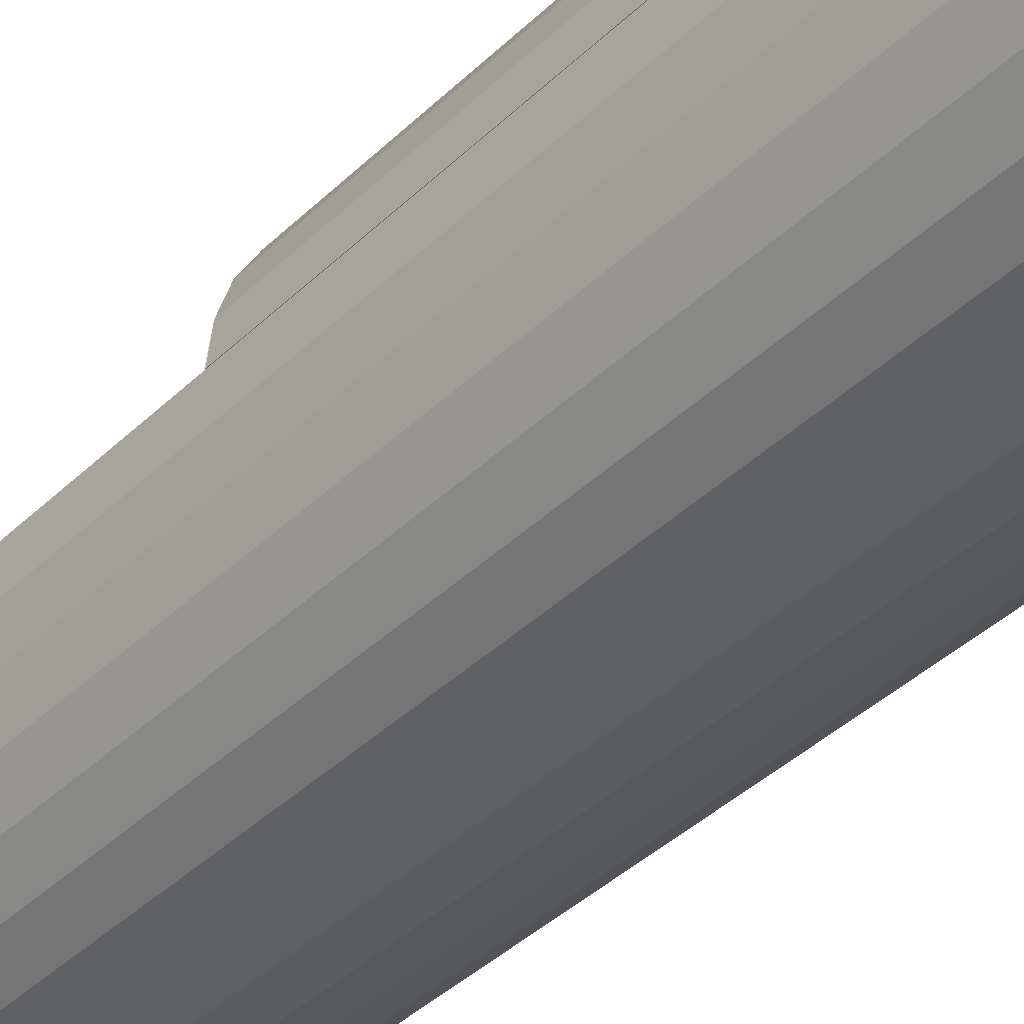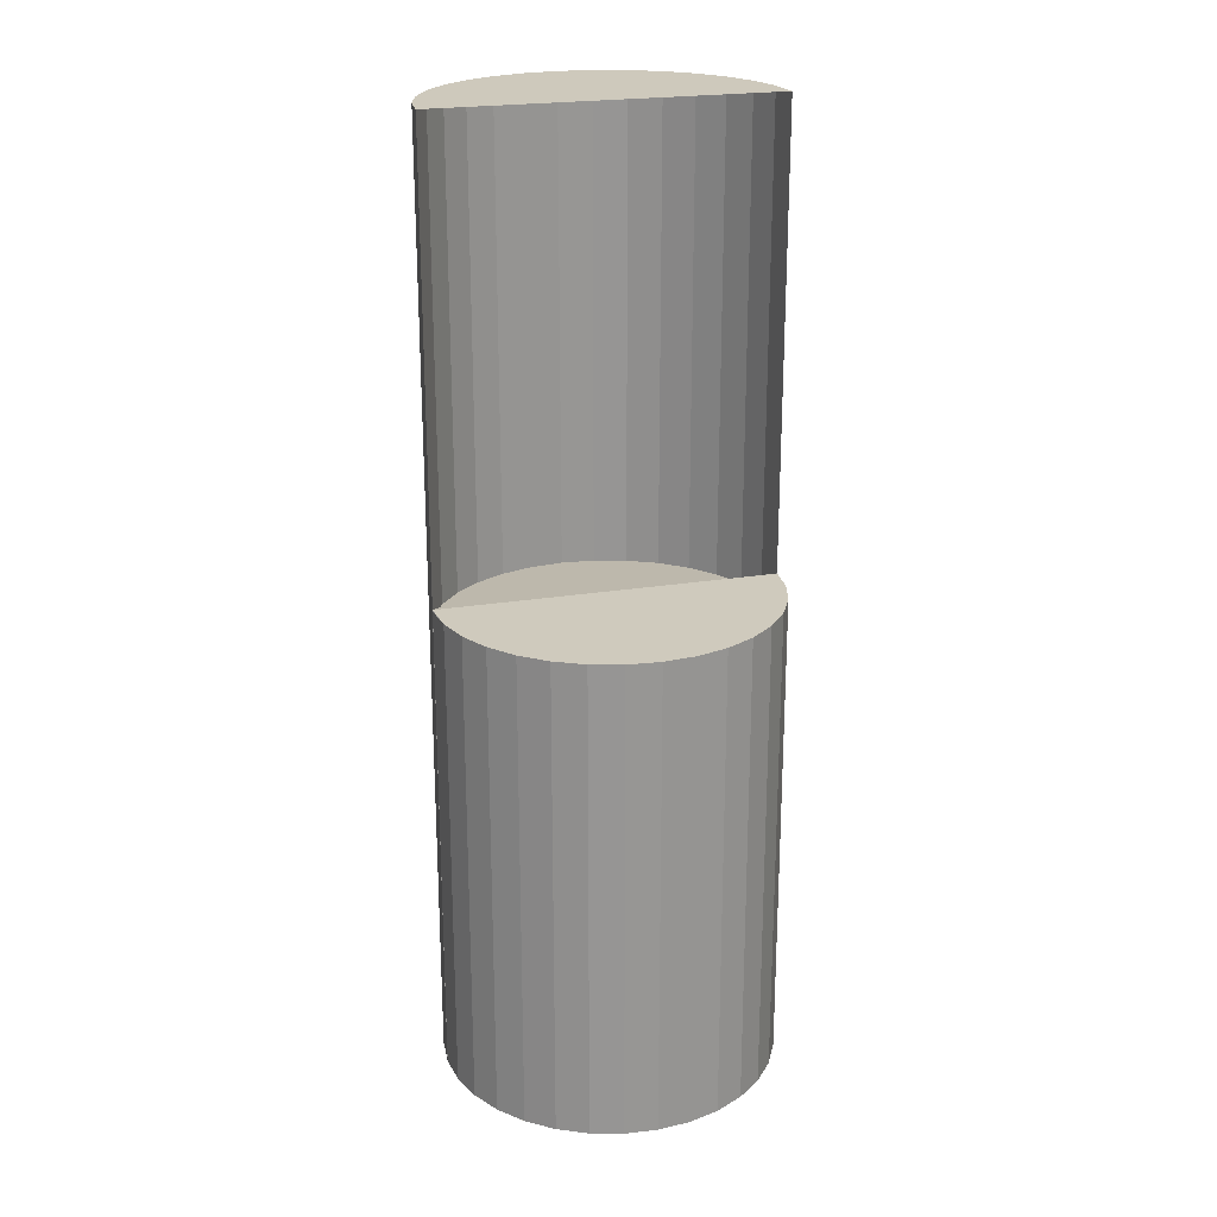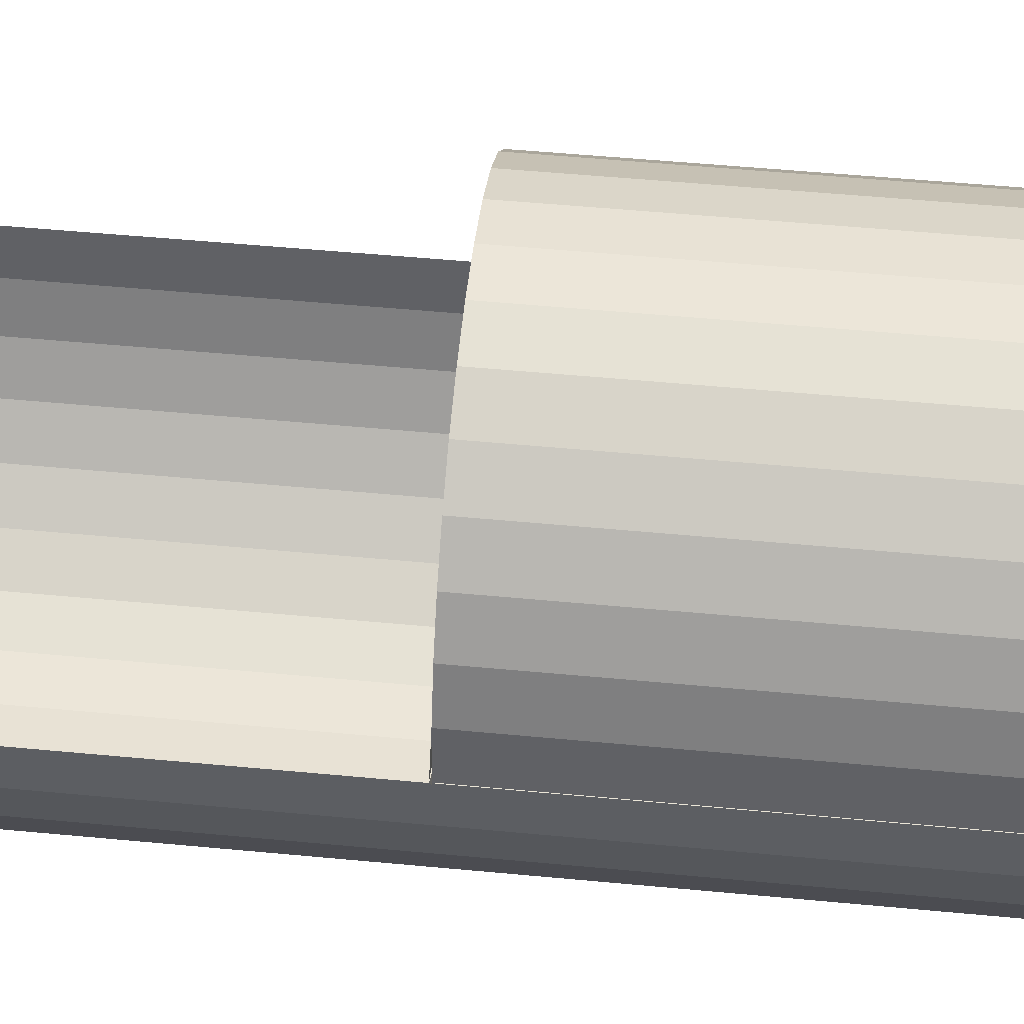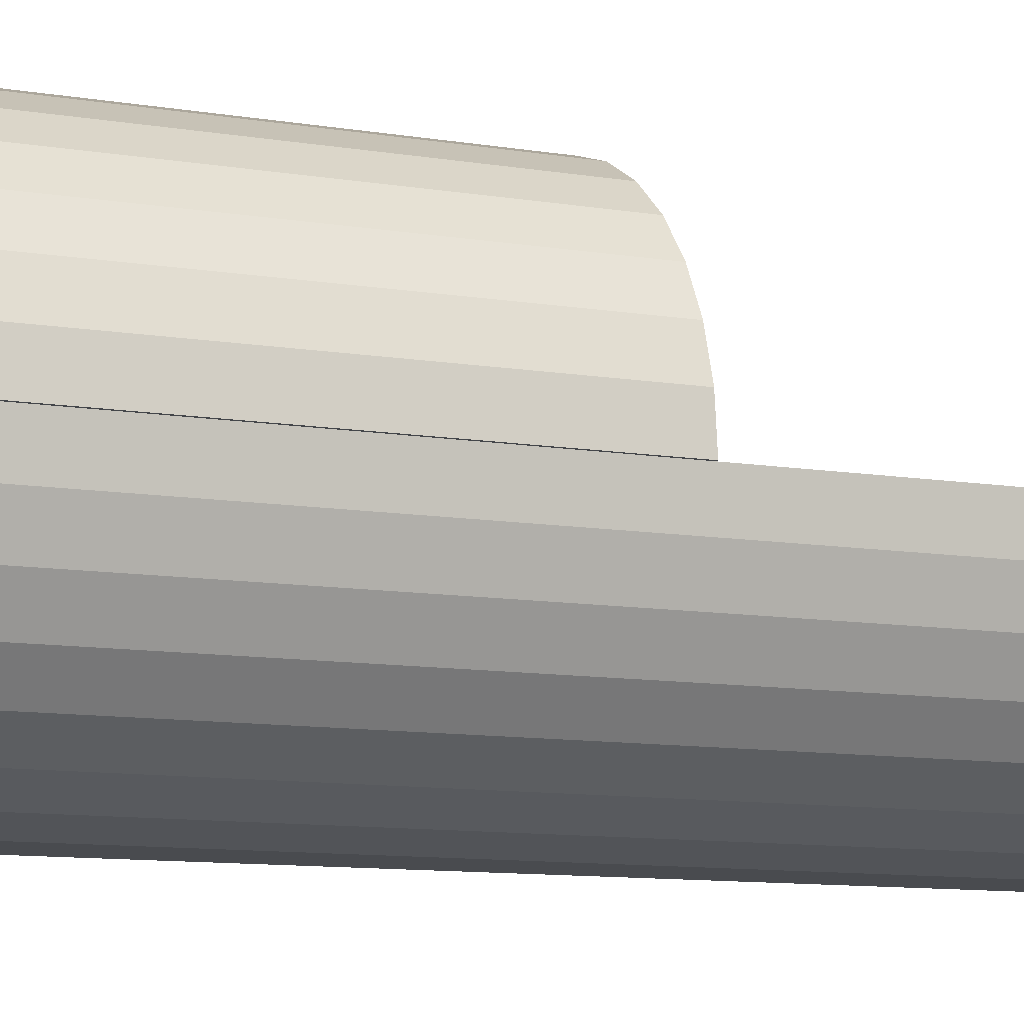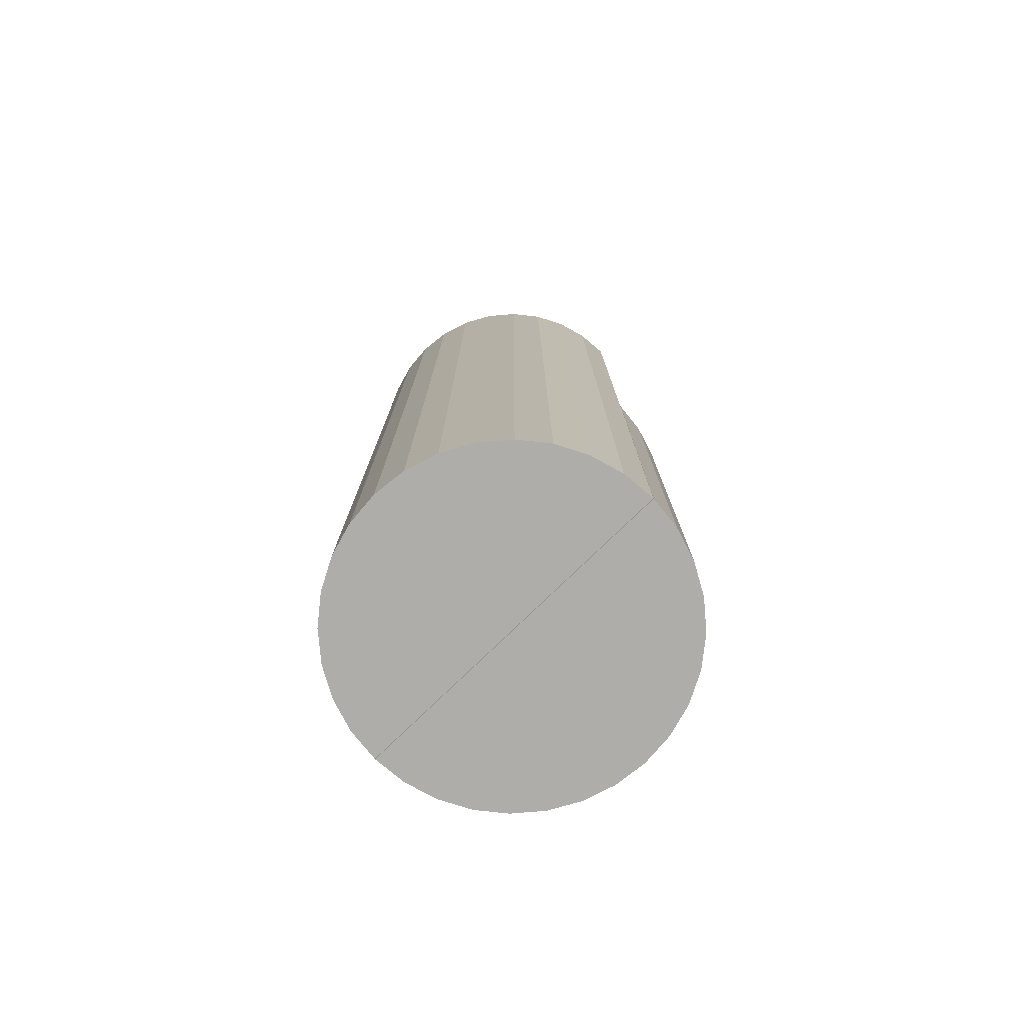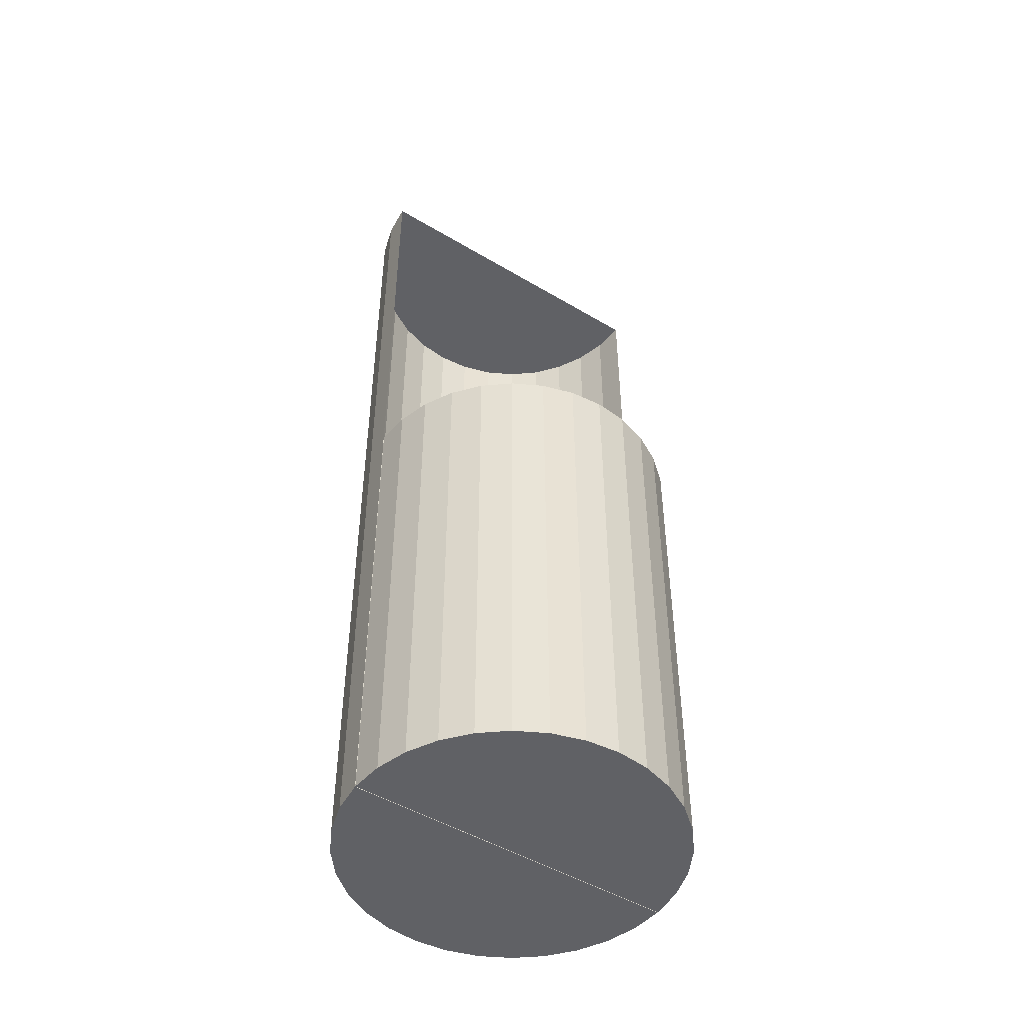
<metadata>
{"format":"obj","ext":"obj","renderer":"f3d","projection":"perspective","resolution":1024,"background":"white","views":[{"elev":-41.1,"azim":-41.0,"up":"+Z"},{"elev":22.5,"azim":-16.3,"up":"+Y"},{"elev":46.2,"azim":-83.6,"up":"+Z"},{"elev":-8.9,"azim":63.7,"up":"+Z"},{"elev":-77.4,"azim":-135.8,"up":"+Y"},{"elev":-48.2,"azim":-33.8,"up":"+Y"}]}
</metadata>
<code>
o Cylinder.003_Cylinder.004
v 0.3161 2.733 -0.9106
v 0.3161 2.733 -0.5106
v 0.3698 2.728 -0.9106
v 0.3698 2.728 -0.5106
v 0.4214 2.712 -0.9106
v 0.4214 2.712 -0.5106
v 0.4689 2.687 -0.9106
v 0.4689 2.687 -0.5106
v 0.5106 2.653 -0.9106
v 0.5106 2.653 -0.5106
v 0.5448 2.611 -0.9106
v 0.5448 2.611 -0.5106
v 0.5702 2.564 -0.9106
v 0.5702 2.564 -0.5106
v 0.5859 2.512 -0.9106
v 0.5859 2.512 -0.5106
v 0.5911 2.458 -0.9106
v 0.5911 2.458 -0.5106
v 0.5859 2.405 -0.9106
v 0.5859 2.405 -0.5106
v 0.5702 2.353 -0.9106
v 0.5702 2.353 -0.5106
v 0.5448 2.306 -0.9106
v 0.5448 2.306 -0.5106
v 0.5106 2.264 -0.9106
v 0.5106 2.264 -0.5106
v 0.4689 2.23 -0.9106
v 0.4689 2.23 -0.5106
v 0.4214 2.204 -0.9106
v 0.4214 2.204 -0.5106
v 0.3698 2.189 -0.9106
v 0.3698 2.189 -0.5106
v 0.3161 2.183 -0.9106
v 0.3161 2.183 -0.5106
v 0.2625 2.189 -0.9106
v 0.2625 2.189 -0.5106
v 0.2109 2.204 -0.9106
v 0.2109 2.204 -0.5106
v 0.1634 2.23 -0.9106
v 0.1634 2.23 -0.5106
v 0.1217 2.264 -0.9106
v 0.1217 2.264 -0.5106
v 0.08748 2.306 -0.9106
v 0.08748 2.306 -0.5106
v 0.06207 2.353 -0.9106
v 0.06207 2.353 -0.5106
v 0.04642 2.405 -0.9106
v 0.04642 2.405 -0.5106
v 0.04114 2.458 -0.9106
v 0.04114 2.458 -0.5106
v 0.04642 2.512 -0.9106
v 0.04642 2.512 -0.5106
v 0.06207 2.564 -0.9106
v 0.06207 2.564 -0.5106
v 0.08748 2.611 -0.9106
v 0.08748 2.611 -0.5106
v 0.1217 2.653 -0.9106
v 0.1217 2.653 -0.5106
v 0.1634 2.687 -0.9106
v 0.1634 2.687 -0.5106
v 0.2109 2.712 -0.9106
v 0.2109 2.712 -0.5106
v 0.2625 2.728 -0.9106
v 0.2625 2.728 -0.5106
f 1 2 4 3
f 3 4 6 5
f 5 6 8 7
f 7 8 10 9
f 9 10 12 11
f 11 12 14 13
f 13 14 16 15
f 15 16 18 17
f 17 18 20 19
f 19 20 22 21
f 21 22 24 23
f 23 24 26 25
f 25 26 28 27
f 27 28 30 29
f 29 30 32 31
f 31 32 34 33
f 33 34 36 35
f 35 36 38 37
f 37 38 40 39
f 39 40 42 41
f 41 42 44 43
f 43 44 46 45
f 45 46 48 47
f 47 48 50 49
f 49 50 52 51
f 51 52 54 53
f 53 54 56 55
f 55 56 58 57
f 57 58 60 59
f 59 60 62 61
f 4 2 64 62 60 58 56 54 52 50 48 46 44 42 40 38 36 34 32 30 28 26 24 22 20 18 16 14 12 10 8 6
f 61 62 64 63
f 63 64 2 1
f 1 3 5 7 9 11 13 15 17 19 21 23 25 27 29 31 33 35 37 39 41 43 45 47 49 51 53 55 57 59 61 63
o Cylinder.002_Cylinder.003
v -0.1947 2.749 -0.9107
v -0.1947 2.749 -0.5107
v -0.1411 2.744 -0.9107
v -0.1411 2.744 -0.5107
v -0.08951 2.728 -0.9107
v -0.08951 2.728 -0.5107
v -0.04196 2.703 -0.9107
v -0.04196 2.703 -0.5107
v -0.000289 2.668 -0.9107
v -0.000289 2.668 -0.5107
v 0.03391 2.627 -0.9107
v 0.03391 2.627 -0.5107
v 0.05932 2.579 -0.9107
v 0.05932 2.579 -0.5107
v 0.07497 2.528 -0.9107
v 0.07497 2.528 -0.5107
v 0.08026 2.474 -0.9107
v 0.08026 2.474 -0.5107
v 0.07497 2.42 -0.9107
v 0.07497 2.42 -0.5107
v 0.05932 2.369 -0.9107
v 0.05932 2.369 -0.5107
v 0.03391 2.321 -0.9107
v 0.03391 2.321 -0.5107
v -0.000289 2.279 -0.9107
v -0.000289 2.279 -0.5107
v -0.04196 2.245 -0.9107
v -0.04196 2.245 -0.5107
v -0.08951 2.22 -0.9107
v -0.08951 2.22 -0.5107
v -0.1411 2.204 -0.9107
v -0.1411 2.204 -0.5107
v -0.1947 2.199 -0.9107
v -0.1947 2.199 -0.5107
v -0.2484 2.204 -0.9107
v -0.2484 2.204 -0.5107
v -0.3 2.22 -0.9107
v -0.3 2.22 -0.5107
v -0.3475 2.245 -0.9107
v -0.3475 2.245 -0.5107
v -0.3892 2.279 -0.9107
v -0.3892 2.279 -0.5107
v -0.4234 2.321 -0.9107
v -0.4234 2.321 -0.5107
v -0.4488 2.369 -0.9107
v -0.4488 2.369 -0.5107
v -0.4645 2.42 -0.9107
v -0.4645 2.42 -0.5107
v -0.4697 2.474 -0.9107
v -0.4697 2.474 -0.5107
v -0.4645 2.528 -0.9107
v -0.4645 2.528 -0.5107
v -0.4488 2.579 -0.9107
v -0.4488 2.579 -0.5107
v -0.4234 2.627 -0.9107
v -0.4234 2.627 -0.5107
v -0.3892 2.668 -0.9107
v -0.3892 2.668 -0.5107
v -0.3475 2.703 -0.9107
v -0.3475 2.703 -0.5107
v -0.3 2.728 -0.9107
v -0.3 2.728 -0.5107
v -0.2484 2.744 -0.9107
v -0.2484 2.744 -0.5107
f 65 66 68 67
f 67 68 70 69
f 69 70 72 71
f 71 72 74 73
f 73 74 76 75
f 75 76 78 77
f 77 78 80 79
f 79 80 82 81
f 81 82 84 83
f 83 84 86 85
f 85 86 88 87
f 87 88 90 89
f 89 90 92 91
f 91 92 94 93
f 93 94 96 95
f 95 96 98 97
f 97 98 100 99
f 99 100 102 101
f 101 102 104 103
f 103 104 106 105
f 105 106 108 107
f 107 108 110 109
f 109 110 112 111
f 111 112 114 113
f 113 114 116 115
f 115 116 118 117
f 117 118 120 119
f 119 120 122 121
f 121 122 124 123
f 123 124 126 125
f 68 66 128 126 124 122 120 118 116 114 112 110 108 106 104 102 100 98 96 94 92 90 88 86 84 82 80 78 76 74 72 70
f 125 126 128 127
f 127 128 66 65
f 65 67 69 71 73 75 77 79 81 83 85 87 89 91 93 95 97 99 101 103 105 107 109 111 113 115 117 119 121 123 125 127
o Cylinder.001_Cylinder.002
v 0.06549 1.209 -0.911
v 0.06549 2.405 -0.911
v 0.1458 1.209 -0.9031
v 0.1458 2.405 -0.9031
v 0.2229 1.209 -0.8797
v 0.2229 2.405 -0.8797
v 0.2941 1.209 -0.8417
v 0.2941 2.405 -0.8417
v 0.3564 1.209 -0.7905
v 0.3564 2.405 -0.7905
v 0.4076 1.209 -0.7282
v 0.4076 2.405 -0.7282
v 0.4456 1.209 -0.6571
v 0.4456 2.405 -0.6571
v 0.469 1.209 -0.5799
v 0.469 2.405 -0.5799
v 0.4769 1.209 -0.4996
v 0.4769 2.405 -0.4996
v -0.3459 1.294 -0.4996
v -0.3459 2.405 -0.4996
v -0.338 1.209 -0.5799
v -0.338 2.405 -0.5799
v -0.3146 1.209 -0.6571
v -0.3146 2.405 -0.6571
v -0.2766 1.209 -0.7282
v -0.2766 2.405 -0.7282
v -0.2254 1.209 -0.7905
v -0.2254 2.405 -0.7905
v -0.1631 1.209 -0.8417
v -0.1631 2.405 -0.8417
v -0.09195 1.209 -0.8797
v -0.09195 2.405 -0.8797
v -0.01477 1.209 -0.9031
v -0.01477 2.405 -0.9031
v 0.06549 0.09644 -0.911
v 0.06549 1.292 -0.911
v 0.1458 0.09644 -0.9031
v 0.1458 1.292 -0.9031
v 0.2229 0.09644 -0.8797
v 0.2229 1.292 -0.8797
v 0.2941 0.09644 -0.8417
v 0.2941 1.292 -0.8417
v 0.3564 0.09644 -0.7905
v 0.3564 1.292 -0.7905
v 0.4076 0.09644 -0.7282
v 0.4076 1.292 -0.7282
v 0.4456 0.09644 -0.6571
v 0.4456 1.292 -0.6571
v 0.469 0.09644 -0.5799
v 0.469 1.292 -0.5799
v 0.4769 0.09644 -0.4996
v 0.4769 1.292 -0.4996
v -0.3459 0.09644 -0.4996
v -0.3459 1.292 -0.4996
v -0.338 0.09644 -0.5799
v -0.338 1.292 -0.5799
v -0.3146 0.09644 -0.6571
v -0.3146 1.292 -0.6571
v -0.2766 0.09644 -0.7282
v -0.2766 1.292 -0.7282
v -0.2254 0.09644 -0.7905
v -0.2254 1.292 -0.7905
v -0.1631 0.09644 -0.8417
v -0.1631 1.292 -0.8417
v -0.09195 0.09644 -0.8797
v -0.09195 1.292 -0.8797
v -0.01477 0.09644 -0.9031
v -0.01477 1.292 -0.9031
v 0.06549 0.09644 -0.08692
v 0.06549 1.292 -0.08692
v -0.01477 0.09644 -0.09483
v -0.01477 1.292 -0.09483
v -0.09195 0.09644 -0.1182
v -0.09195 1.292 -0.1182
v -0.1631 0.09644 -0.1563
v -0.1631 1.292 -0.1563
v -0.2254 0.09644 -0.2074
v -0.2254 1.292 -0.2074
v -0.2766 0.09644 -0.2698
v -0.2766 1.292 -0.2698
v -0.3146 0.09644 -0.3409
v -0.3146 1.292 -0.3409
v -0.338 0.09644 -0.4181
v -0.338 1.292 -0.4181
v -0.3459 0.09644 -0.4983
v -0.3459 1.292 -0.4983
v 0.4769 0.09644 -0.4983
v 0.4769 1.292 -0.4983
v 0.469 0.09644 -0.4181
v 0.469 1.292 -0.4181
v 0.4456 0.09644 -0.3409
v 0.4456 1.292 -0.3409
v 0.4076 0.09644 -0.2698
v 0.4076 1.292 -0.2698
v 0.3564 0.09644 -0.2074
v 0.3564 1.292 -0.2074
v 0.2941 0.09644 -0.1563
v 0.2941 1.292 -0.1563
v 0.2229 0.09644 -0.1182
v 0.2229 1.292 -0.1182
v 0.1458 0.09644 -0.09483
v 0.1458 1.292 -0.09483
f 129 130 132 131
f 131 132 134 133
f 133 134 136 135
f 135 136 138 137
f 137 138 140 139
f 139 140 142 141
f 141 142 144 143
f 143 144 146 145
f 132 130 162 160 158 156 154 152 150 148 146 144 142 140 138 136 134
f 147 148 150 149
f 149 150 152 151
f 151 152 154 153
f 153 154 156 155
f 155 156 158 157
f 157 158 160 159
f 159 160 162 161
f 161 162 130 129
f 129 131 133 135 137 139 141 143 145 147 149 151 153 155 157 159 161
f 163 164 166 165
f 165 166 168 167
f 167 168 170 169
f 169 170 172 171
f 171 172 174 173
f 173 174 176 175
f 175 176 178 177
f 177 178 180 179
f 181 182 184 183
f 183 184 186 185
f 185 186 188 187
f 187 188 190 189
f 189 190 192 191
f 191 192 194 193
f 193 194 196 195
f 195 196 164 163
f 163 165 167 169 171 173 175 177 179 181 183 185 187 189 191 193 195
f 179 180 182 181
f 197 198 200 199
f 199 200 202 201
f 201 202 204 203
f 203 204 206 205
f 205 206 208 207
f 207 208 210 209
f 209 210 212 211
f 211 212 214 213
f 215 216 218 217
f 217 218 220 219
f 219 220 222 221
f 221 222 224 223
f 223 224 226 225
f 225 226 228 227
f 227 228 230 229
f 229 230 198 197
f 197 199 201 203 205 207 209 211 213 215 217 219 221 223 225 227 229
f 213 214 216 215
f 200 198 230 228 226 224 222 220 218 216 147 212 210 208 206 204 202

</code>
